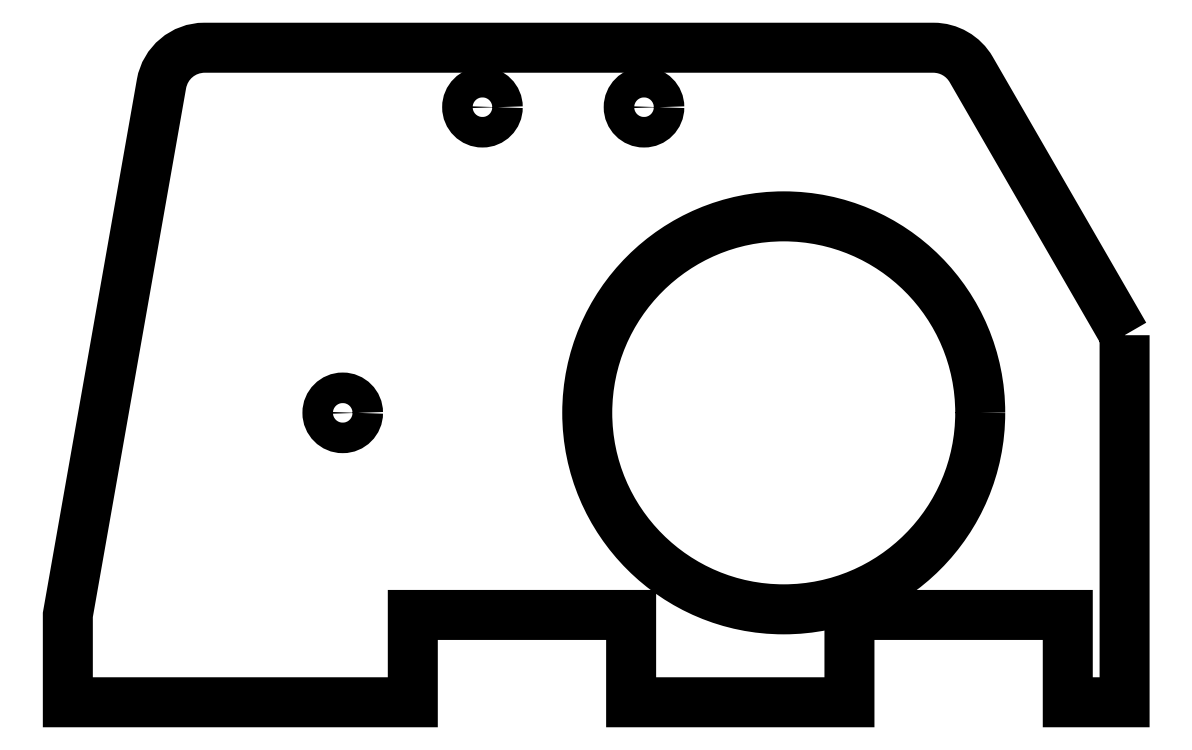
<metadata>
{"format":"dxf","ext":"dxf","renderer":"ezdxf+matplotlib","layout":"modelspace","background":"white","min_lineweight":24,"dpi":150}
</metadata>
<code>
0
SECTION
2
ENTITIES
0
CIRCLE
8
0
10
0.4298
20
-0.304
30
0
40
0.45
0
LWPOLYLINE
8
0
90
16
70
1
43
0
10
1.21
20
-0.1262
10
1.21
20
-0.9669
10
1.08
20
-0.9669
10
1.08
20
-0.7669
10
0.5803
20
-0.7669
10
0.5803
20
-0.9669
10
0.0803
20
-0.9669
10
0.0803
20
-0.7669
10
-0.4197
20
-0.7669
10
-0.4197
20
-0.9669
10
-1.21
20
-0.9669
10
-1.21
20
-0.7669
10
-0.9953
20
0.4495
42
-0.364
10
-0.8968
20
0.5322
10
0.7726
20
0.5322
42
-0.2679
10
0.8592
20
0.4822
0
CIRCLE
8
0
10
0.1098
20
0.396
30
0
40
0.035
0
CIRCLE
8
0
10
-0.2602
20
0.396
30
0
40
0.035
0
CIRCLE
8
0
10
-0.5802
20
-0.304
30
0
40
0.035
0
ENDSEC
0
EOF

</code>
